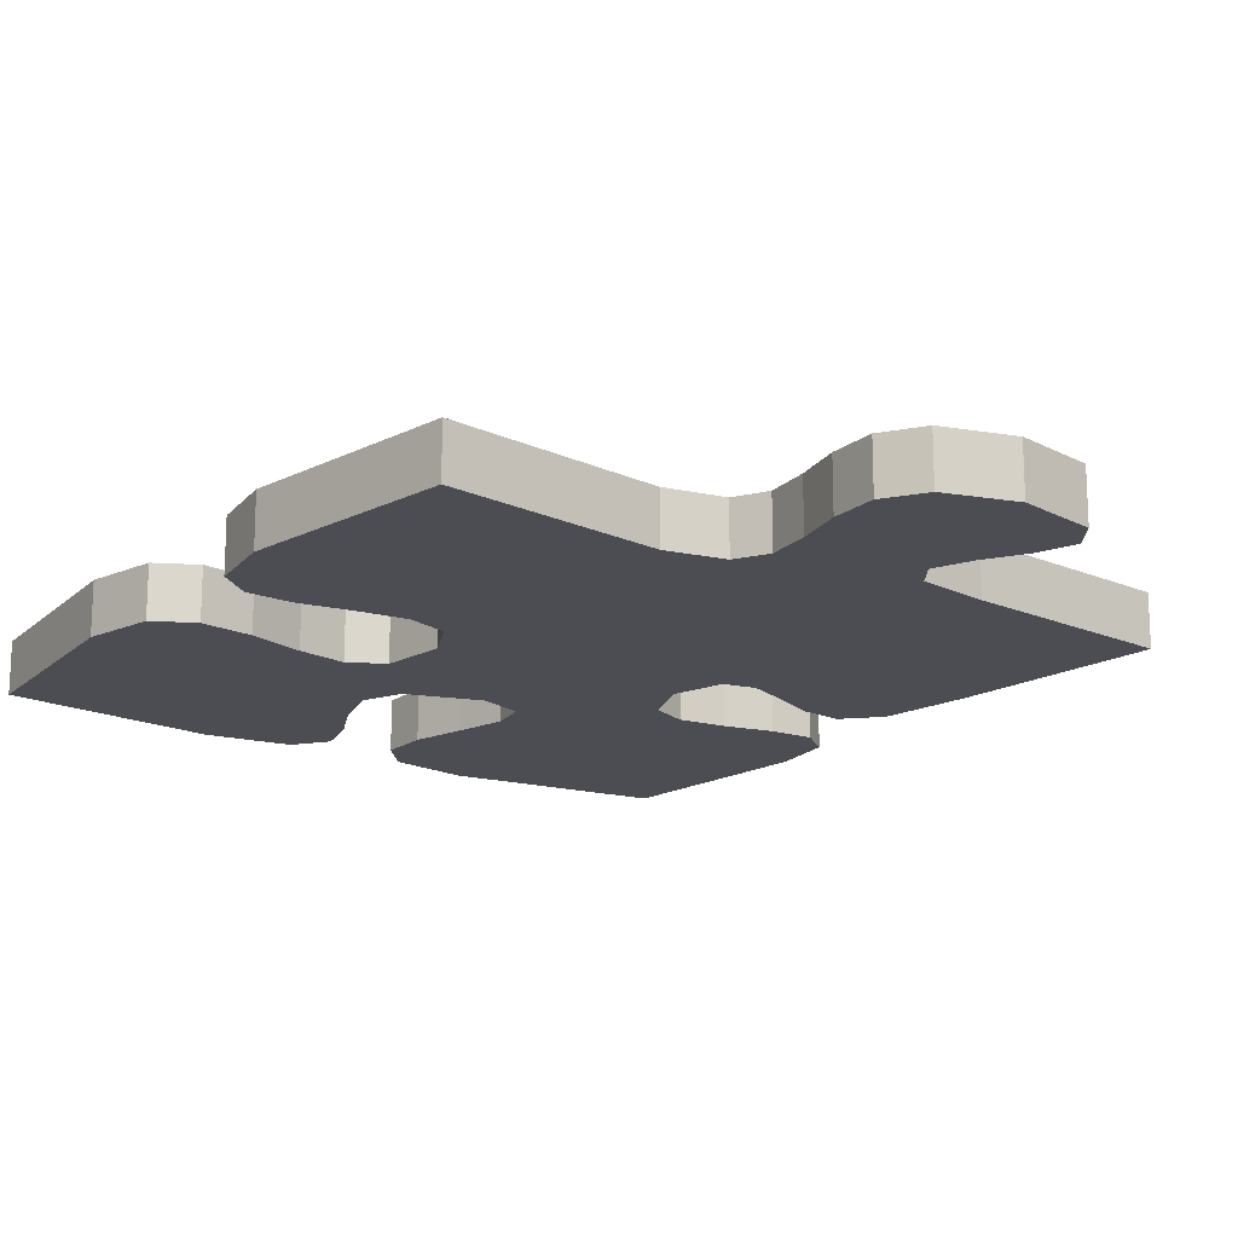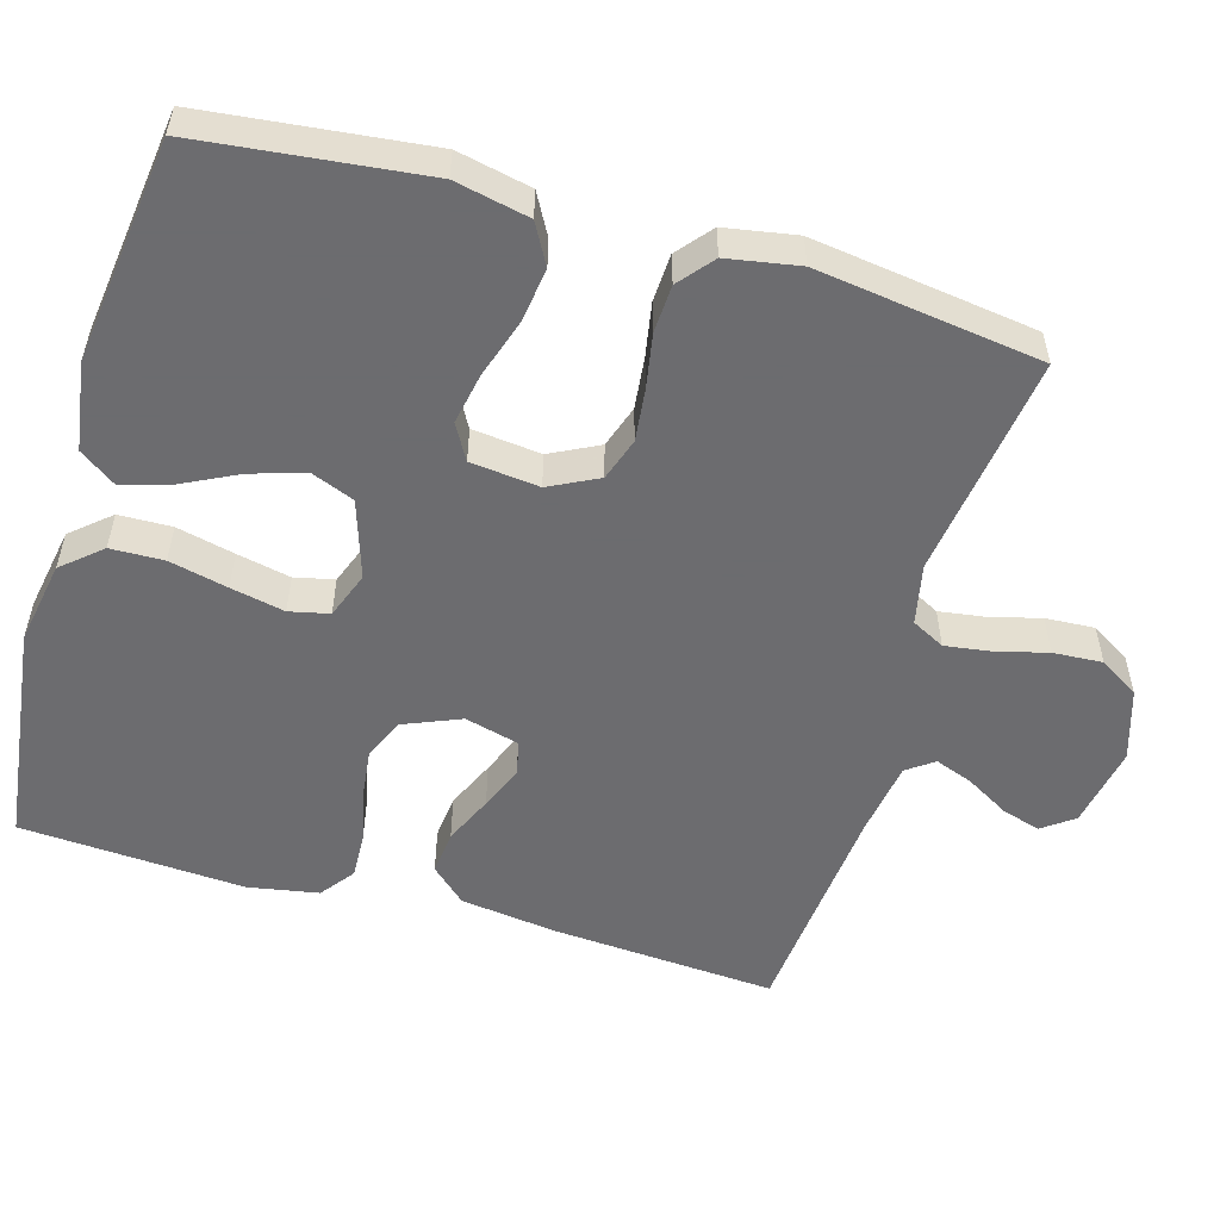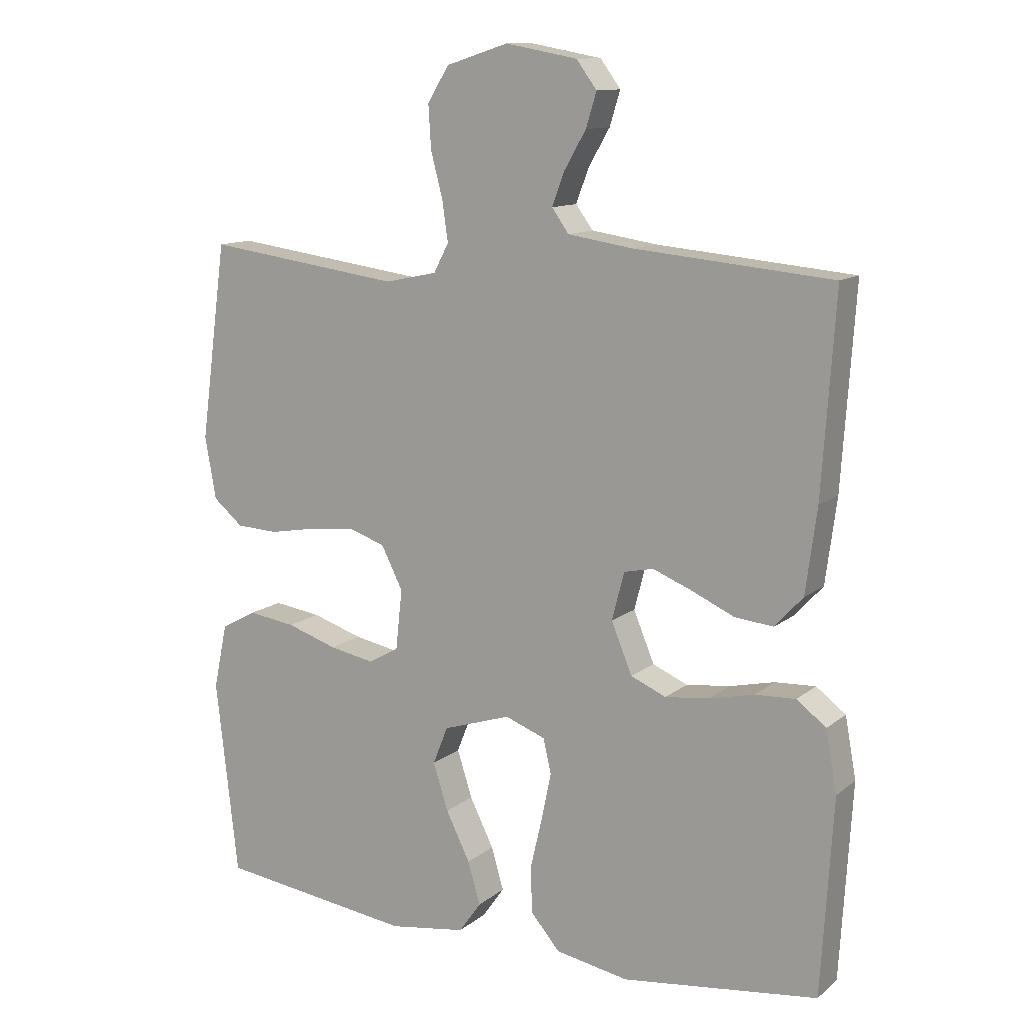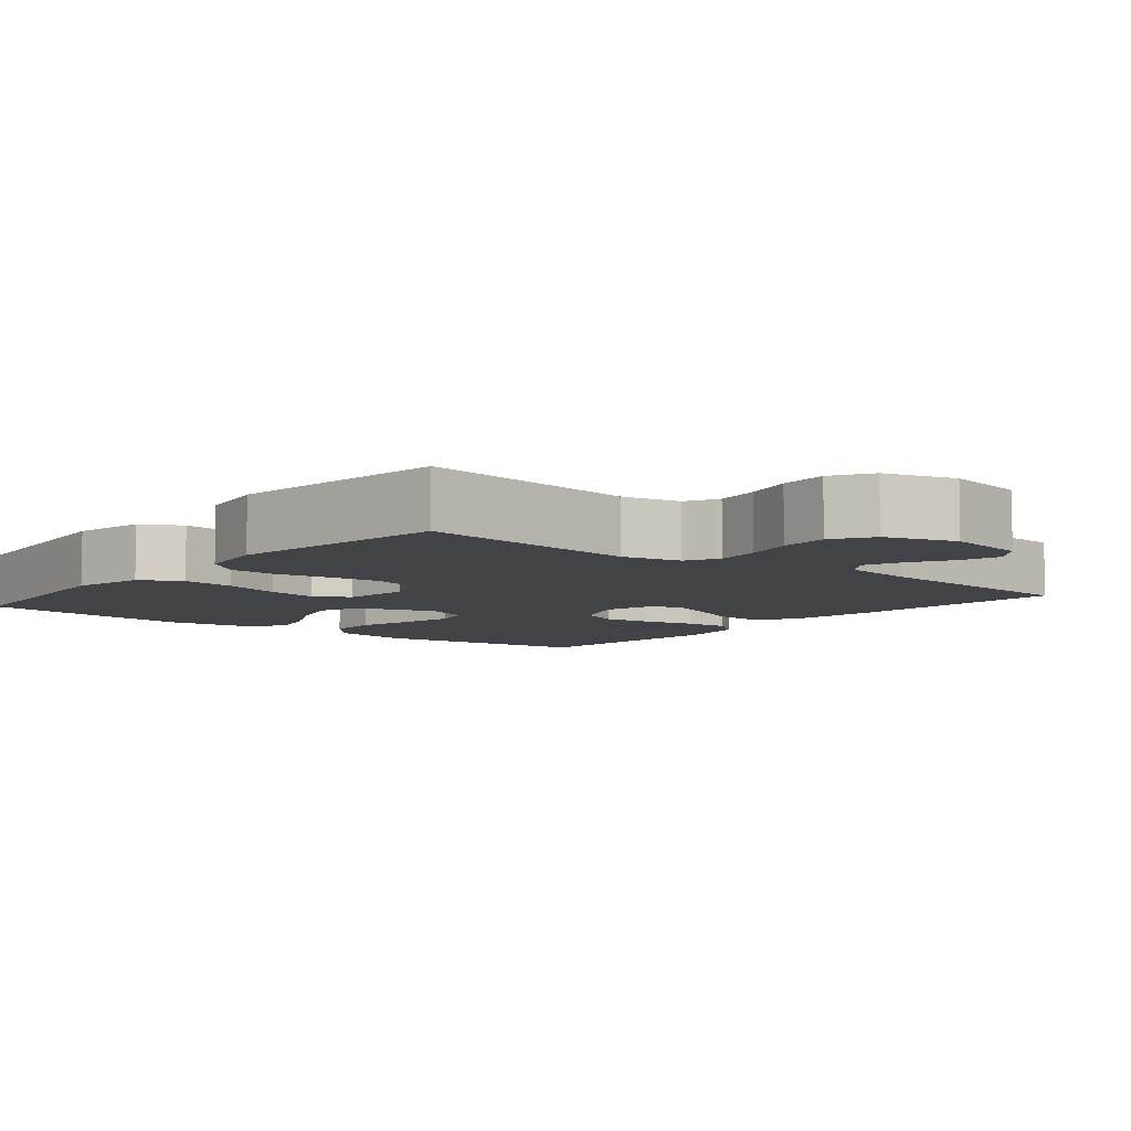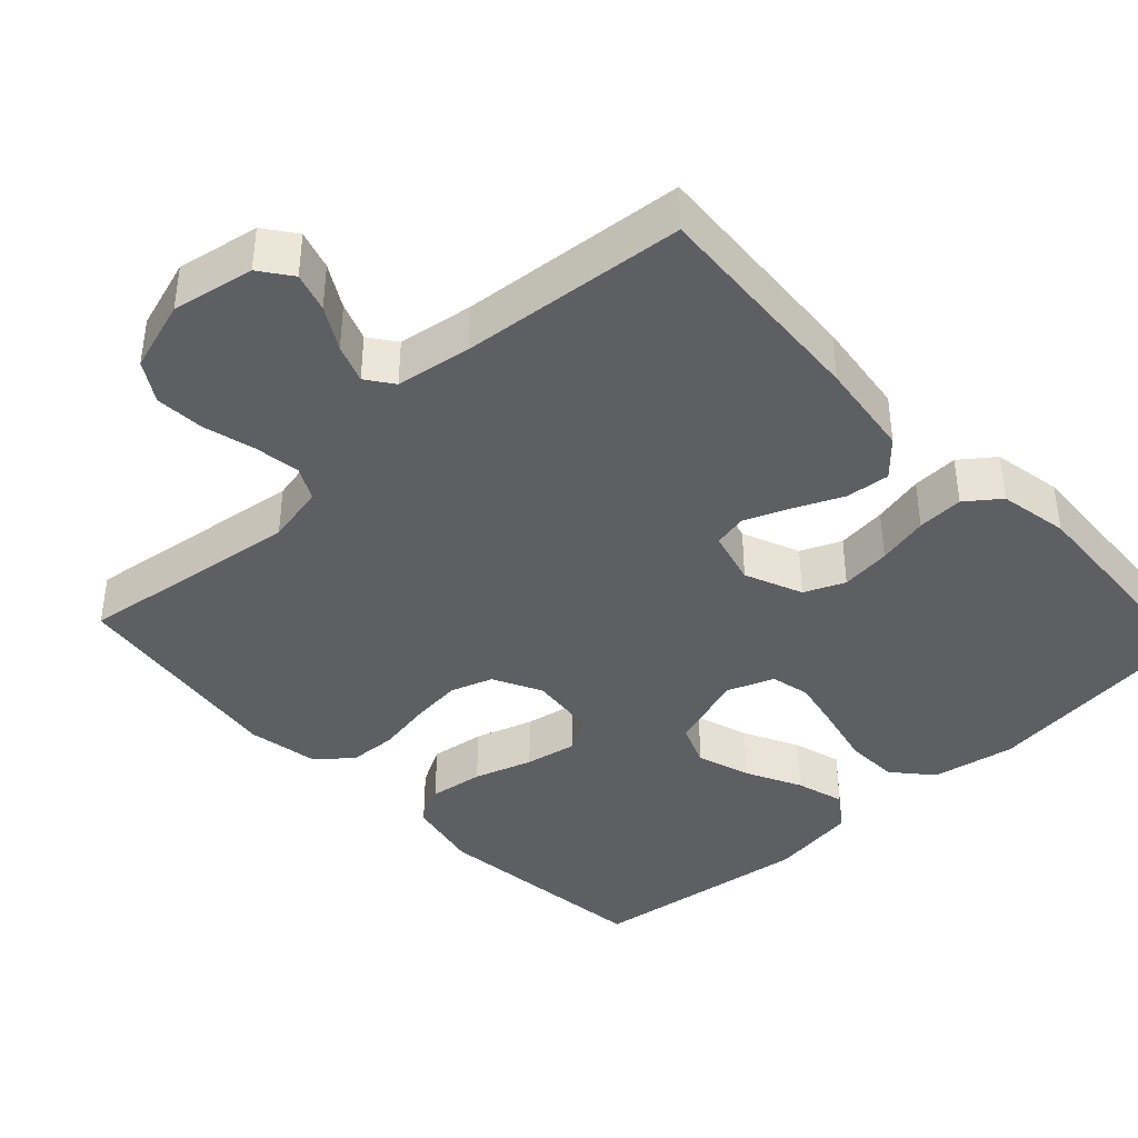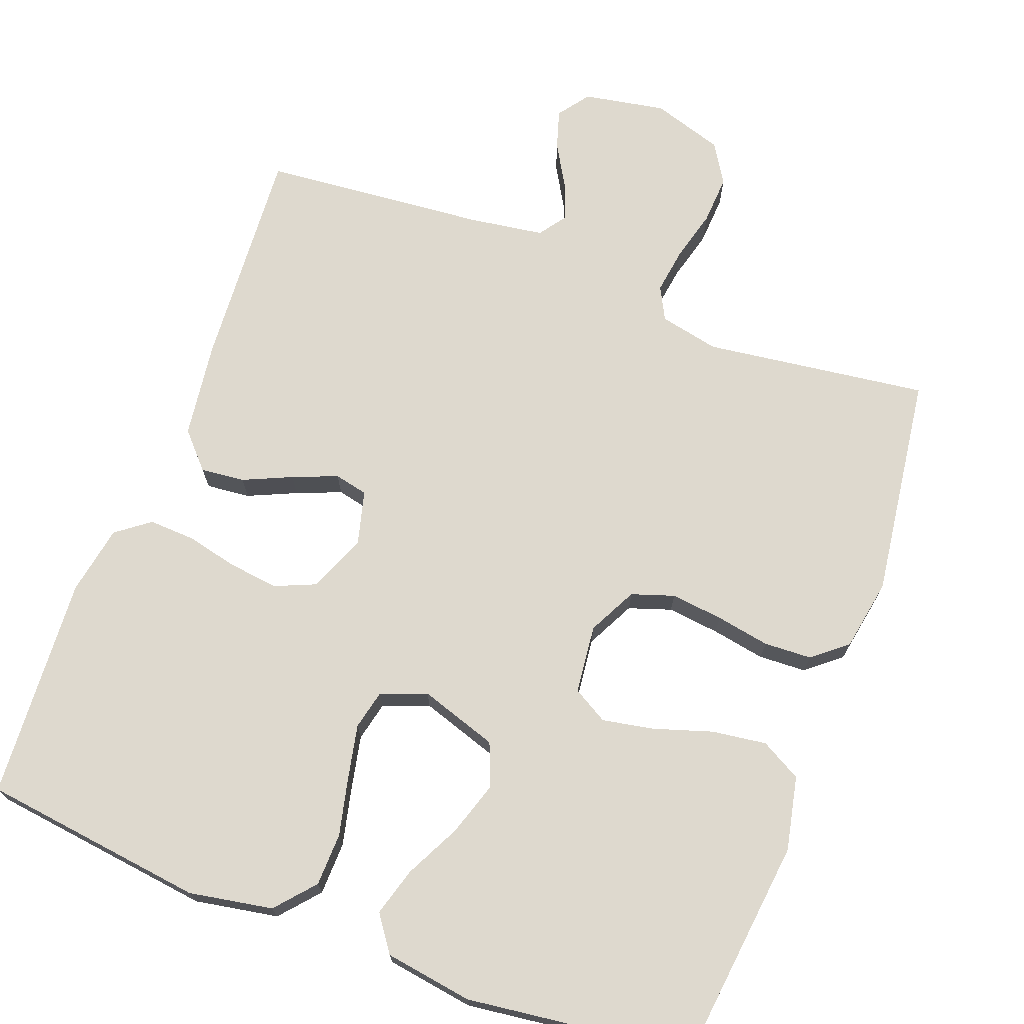
<metadata>
{"format":"obj","ext":"obj","renderer":"f3d","projection":"perspective","resolution":1024,"background":"white","views":[{"elev":-16.4,"azim":-36.4,"up":"+Y"},{"elev":-53.8,"azim":-106.3,"up":"+Y"},{"elev":12.1,"azim":30.0,"up":"+Z"},{"elev":-6.9,"azim":-39.4,"up":"+Y"},{"elev":-40.2,"azim":43.0,"up":"+Y"},{"elev":71.4,"azim":-159.4,"up":"+Y"}]}
</metadata>
<code>
v 0.5 0.07 0.5
v 0.48 0.07 0.2
v 0.463 0.07 0.071
v 0.42 0.07 0.024
v 0.361 0.07 0.03
v 0.296 0.07 0.059
v 0.236 0.07 0.083
v 0.191 0.07 0.073
v 0.172 0.07 0
v 0.204 0.07 -0.077
v 0.258 0.07 -0.1
v 0.325 0.07 -0.092
v 0.394 0.07 -0.076
v 0.456 0.07 -0.073
v 0.501 0.07 -0.107
v 0.518 0.07 -0.2
v 0.5 0.07 -0.5
v 0.2 0.07 -0.538
v 0.088 0.07 -0.518
v 0.043 0.07 -0.466
v 0.041 0.07 -0.395
v 0.059 0.07 -0.317
v 0.074 0.07 -0.245
v 0.062 0.07 -0.192
v 0 0.07 -0.169
v -0.104 0.07 -0.203
v -0.127 0.07 -0.261
v -0.104 0.07 -0.333
v -0.067 0.07 -0.407
v -0.048 0.07 -0.472
v -0.082 0.07 -0.52
v -0.2 0.07 -0.538
v -0.5 0.07 -0.5
v -0.534 0.07 -0.2
v -0.513 0.07 -0.101
v -0.459 0.07 -0.071
v -0.386 0.07 -0.081
v -0.308 0.07 -0.106
v -0.239 0.07 -0.119
v -0.192 0.07 -0.092
v -0.182 0.07 0
v -0.215 0.07 0.065
v -0.272 0.07 0.084
v -0.342 0.07 0.076
v -0.414 0.07 0.063
v -0.478 0.07 0.066
v -0.524 0.07 0.104
v -0.541 0.07 0.2
v -0.5 0.07 0.5
v -0.2 0.07 0.46
v -0.12 0.07 0.477
v -0.097 0.07 0.521
v -0.106 0.07 0.583
v -0.124 0.07 0.651
v -0.128 0.07 0.717
v -0.095 0.07 0.77
v 0 0.07 0.8
v 0.11 0.07 0.78
v 0.141 0.07 0.738
v 0.125 0.07 0.686
v 0.092 0.07 0.629
v 0.073 0.07 0.578
v 0.099 0.07 0.542
v 0.2 0.07 0.527
v 0.5 0 0.5
v 0.48 0 0.2
v 0.463 0 0.071
v 0.42 0 0.024
v 0.361 0 0.03
v 0.296 0 0.059
v 0.236 0 0.083
v 0.191 0 0.073
v 0.172 0 0
v 0.204 0 -0.077
v 0.258 0 -0.1
v 0.325 0 -0.092
v 0.394 0 -0.076
v 0.456 0 -0.073
v 0.501 0 -0.107
v 0.518 0 -0.2
v 0.5 0 -0.5
v 0.2 0 -0.538
v 0.088 0 -0.518
v 0.043 0 -0.466
v 0.041 0 -0.395
v 0.059 0 -0.317
v 0.074 0 -0.245
v 0.062 0 -0.192
v 0 0 -0.169
v -0.104 0 -0.203
v -0.127 0 -0.261
v -0.104 0 -0.333
v -0.067 0 -0.407
v -0.048 0 -0.472
v -0.082 0 -0.52
v -0.2 0 -0.538
v -0.5 0 -0.5
v -0.534 0 -0.2
v -0.513 0 -0.101
v -0.459 0 -0.071
v -0.386 0 -0.081
v -0.308 0 -0.106
v -0.239 0 -0.119
v -0.192 0 -0.092
v -0.182 0 0
v -0.215 0 0.065
v -0.272 0 0.084
v -0.342 0 0.076
v -0.414 0 0.063
v -0.478 0 0.066
v -0.524 0 0.104
v -0.541 0 0.2
v -0.5 0 0.5
v -0.2 0 0.46
v -0.12 0 0.477
v -0.097 0 0.521
v -0.106 0 0.583
v -0.124 0 0.651
v -0.128 0 0.717
v -0.095 0 0.77
v 0 0 0.8
v 0.11 0 0.78
v 0.141 0 0.738
v 0.125 0 0.686
v 0.092 0 0.629
v 0.073 0 0.578
v 0.099 0 0.542
v 0.2 0 0.527
f 58 59 60 61
f 58 61 62
f 57 58 62
f 56 57 62
f 53 54 55 56
f 52 53 56 62
f 51 52 62 63
f 47 48 49 50
f 47 50 51
f 44 45 46 47
f 43 44 47 51
f 42 43 51 63
f 35 36 37 38
f 35 38 39
f 34 35 39
f 33 34 39
f 32 33 39 40
f 28 29 30 31
f 27 28 31 32
f 19 20 21 22
f 19 22 23
f 18 19 23
f 17 18 23 24
f 15 16 17 24
f 12 13 14 15
f 11 12 15 24
f 3 4 5 6
f 3 6 7
f 64 1 2 3
f 64 3 7
f 41 42 63 64
f 41 64 7 8
f 27 32 40 41
f 26 27 41
f 25 26 41 8
f 10 11 24 25
f 9 10 25
f 8 9 25
f 125 124 123 122
f 126 125 122
f 126 122 121
f 126 121 120
f 120 119 118 117
f 126 120 117 116
f 127 126 116 115
f 114 113 112 111
f 115 114 111
f 111 110 109 108
f 115 111 108 107
f 127 115 107 106
f 102 101 100 99
f 103 102 99
f 103 99 98
f 103 98 97
f 104 103 97 96
f 95 94 93 92
f 96 95 92 91
f 86 85 84 83
f 87 86 83
f 87 83 82
f 88 87 82 81
f 88 81 80 79
f 79 78 77 76
f 88 79 76 75
f 70 69 68 67
f 71 70 67
f 67 66 65 128
f 71 67 128
f 128 127 106 105
f 72 71 128 105
f 105 104 96 91
f 105 91 90
f 72 105 90 89
f 89 88 75 74
f 89 74 73
f 89 73 72
f 1 65 66 2
f 2 66 67 3
f 3 67 68 4
f 4 68 69 5
f 5 69 70 6
f 6 70 71 7
f 7 71 72 8
f 8 72 73 9
f 9 73 74 10
f 10 74 75 11
f 11 75 76 12
f 12 76 77 13
f 13 77 78 14
f 14 78 79 15
f 15 79 80 16
f 16 80 81 17
f 17 81 82 18
f 18 82 83 19
f 19 83 84 20
f 20 84 85 21
f 21 85 86 22
f 22 86 87 23
f 23 87 88 24
f 24 88 89 25
f 25 89 90 26
f 26 90 91 27
f 27 91 92 28
f 28 92 93 29
f 29 93 94 30
f 30 94 95 31
f 31 95 96 32
f 32 96 97 33
f 33 97 98 34
f 34 98 99 35
f 35 99 100 36
f 36 100 101 37
f 37 101 102 38
f 38 102 103 39
f 39 103 104 40
f 40 104 105 41
f 41 105 106 42
f 42 106 107 43
f 43 107 108 44
f 44 108 109 45
f 45 109 110 46
f 46 110 111 47
f 47 111 112 48
f 48 112 113 49
f 49 113 114 50
f 50 114 115 51
f 51 115 116 52
f 52 116 117 53
f 53 117 118 54
f 54 118 119 55
f 55 119 120 56
f 56 120 121 57
f 57 121 122 58
f 58 122 123 59
f 59 123 124 60
f 60 124 125 61
f 61 125 126 62
f 62 126 127 63
f 63 127 128 64
f 64 128 65 1

</code>
